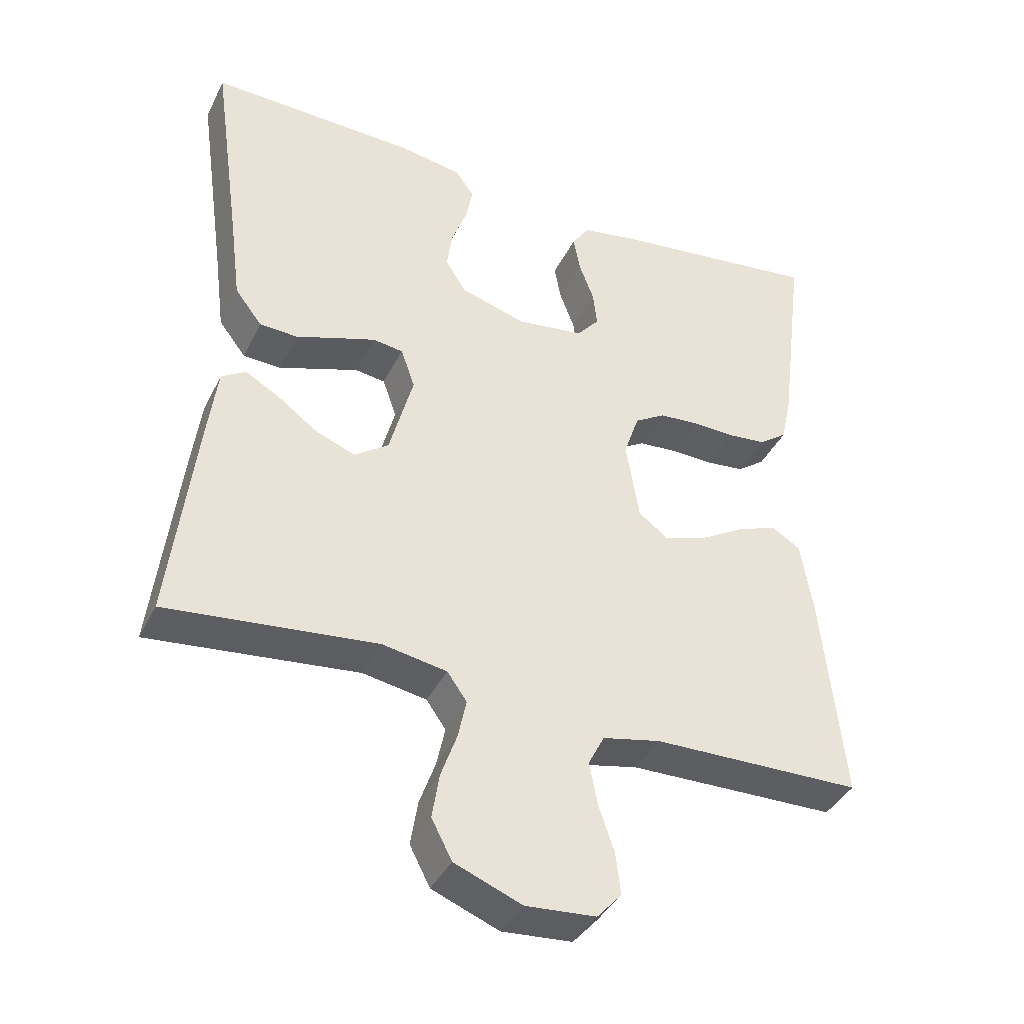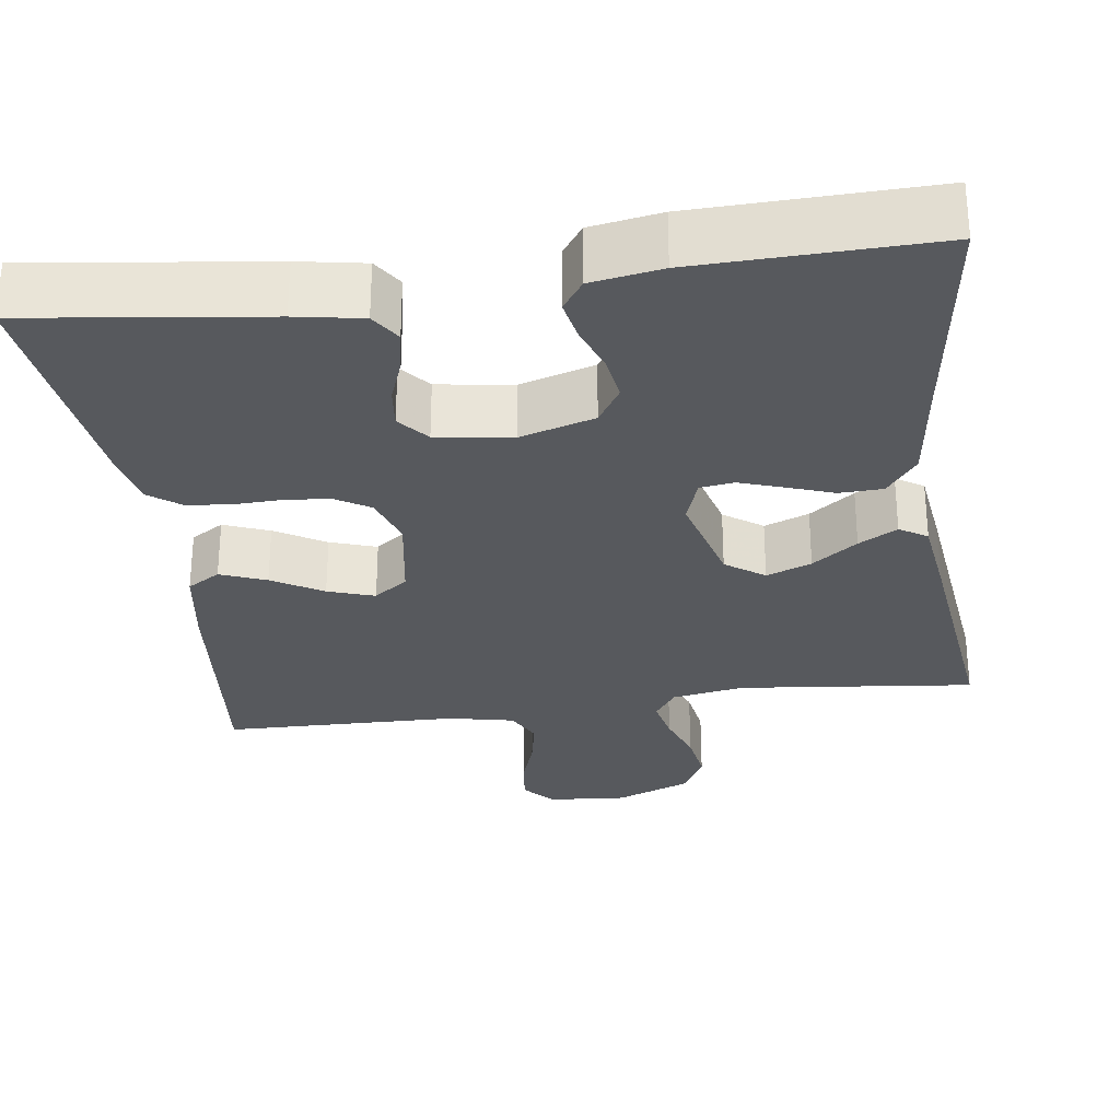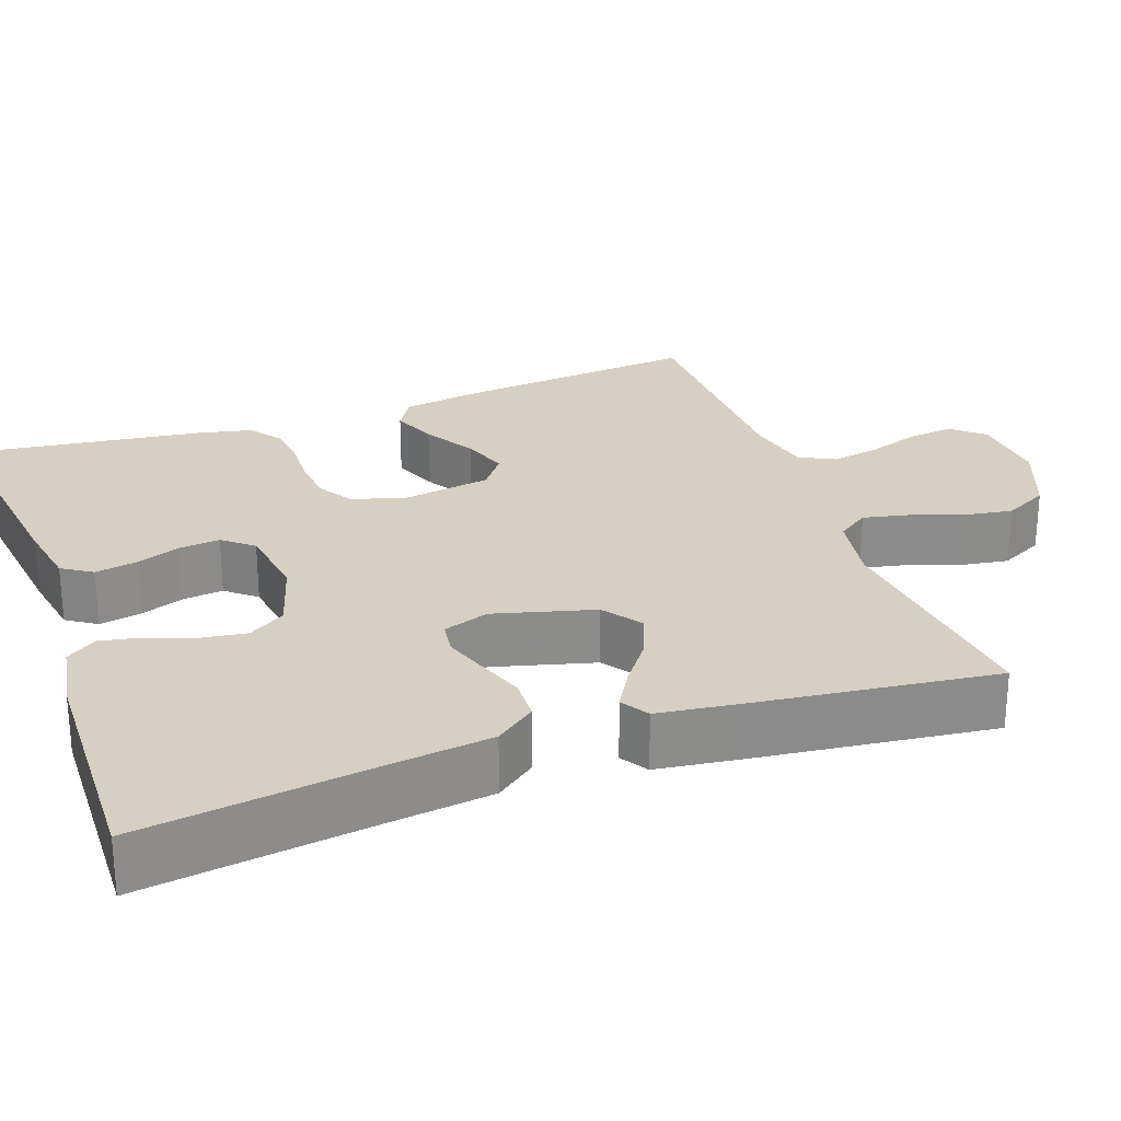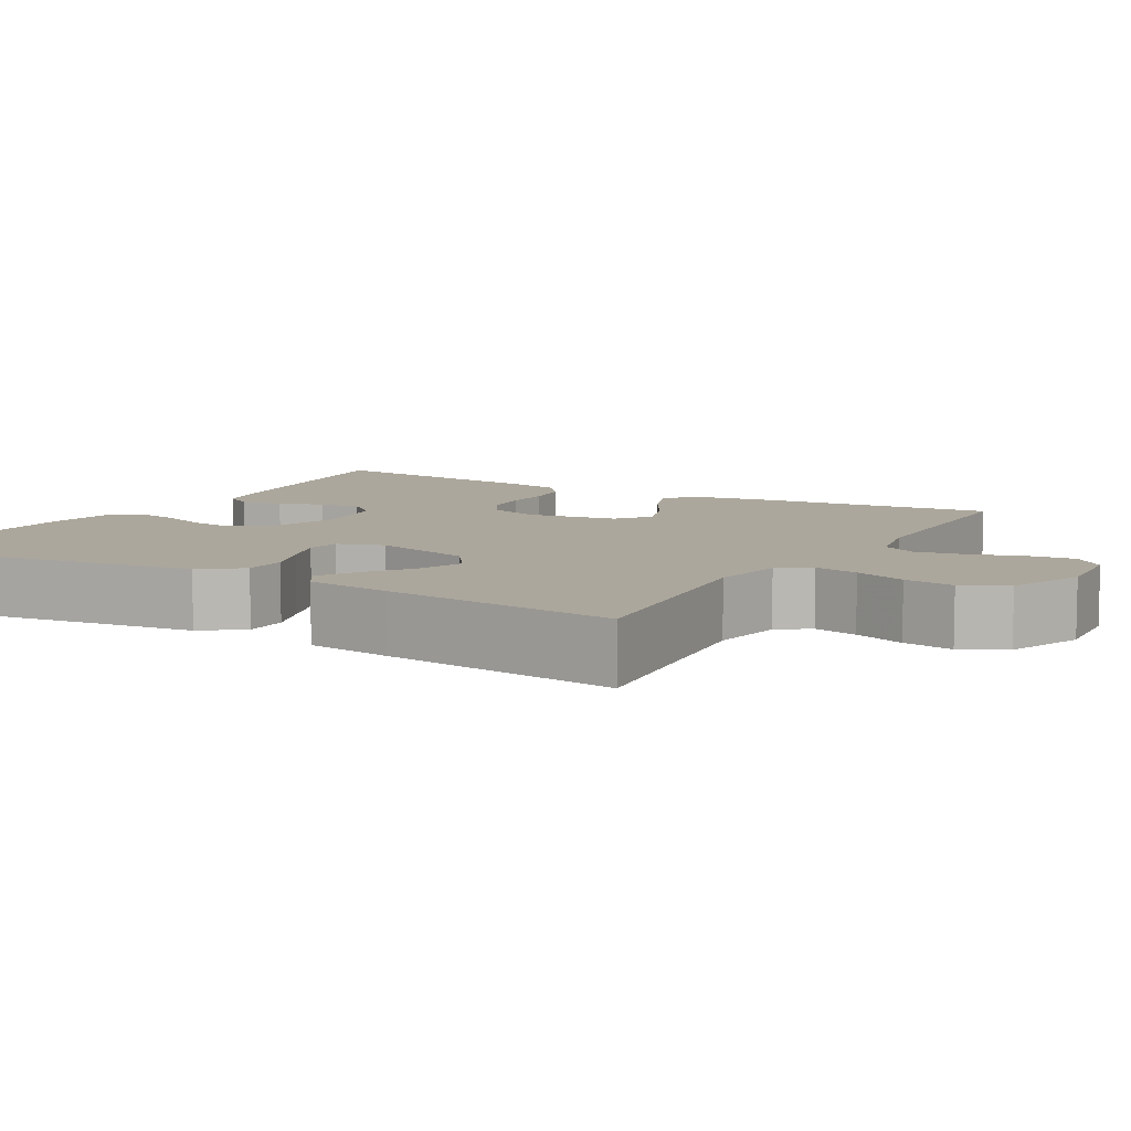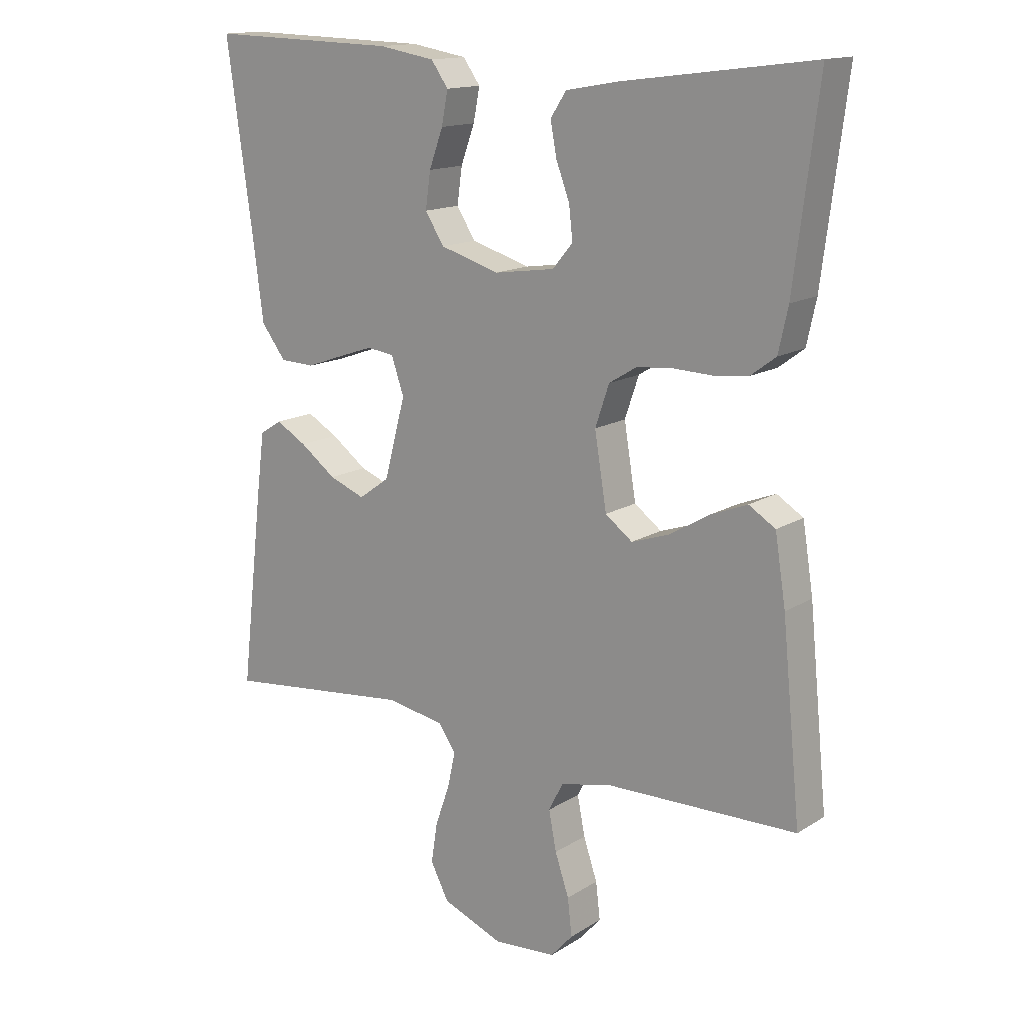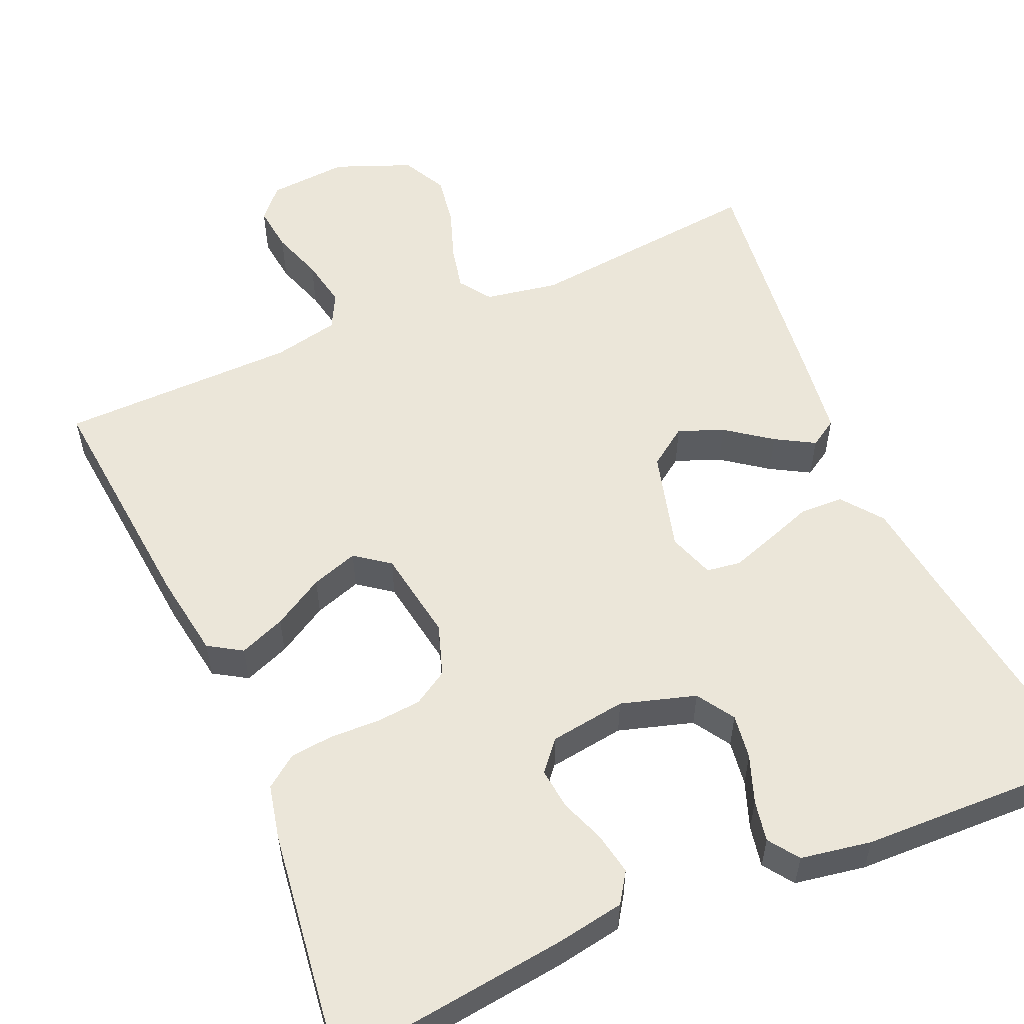
<metadata>
{"format":"obj","ext":"obj","renderer":"f3d","projection":"perspective","resolution":1024,"background":"white","views":[{"elev":-39.6,"azim":155.6,"up":"+Z"},{"elev":-29.2,"azim":7.9,"up":"+Y"},{"elev":26.2,"azim":70.3,"up":"+Y"},{"elev":8.3,"azim":120.1,"up":"+Y"},{"elev":14.9,"azim":-142.5,"up":"+Z"},{"elev":55.6,"azim":-23.3,"up":"+Y"}]}
</metadata>
<code>
v -0.5 0.07 -0.5
v -0.47 0.07 -0.2
v -0.453 0.07 -0.093
v -0.411 0.07 -0.067
v -0.353 0.07 -0.09
v -0.289 0.07 -0.128
v -0.23 0.07 -0.148
v -0.187 0.07 -0.116
v -0.168 0.07 0
v -0.19 0.07 0.065
v -0.234 0.07 0.092
v -0.292 0.07 0.097
v -0.352 0.07 0.095
v -0.407 0.07 0.101
v -0.447 0.07 0.131
v -0.462 0.07 0.2
v -0.5 0.07 0.5
v -0.2 0.07 0.461
v -0.116 0.07 0.446
v -0.091 0.07 0.408
v -0.101 0.07 0.355
v -0.122 0.07 0.299
v -0.128 0.07 0.247
v -0.096 0.07 0.209
v 0 0.07 0.195
v 0.094 0.07 0.223
v 0.124 0.07 0.27
v 0.116 0.07 0.327
v 0.094 0.07 0.387
v 0.084 0.07 0.439
v 0.111 0.07 0.477
v 0.2 0.07 0.492
v 0.5 0.07 0.5
v 0.458 0.07 0.2
v 0.442 0.07 0.077
v 0.403 0.07 0.026
v 0.348 0.07 0.024
v 0.289 0.07 0.045
v 0.233 0.07 0.064
v 0.19 0.07 0.058
v 0.17 0.07 0
v 0.204 0.07 -0.127
v 0.253 0.07 -0.162
v 0.31 0.07 -0.14
v 0.367 0.07 -0.098
v 0.416 0.07 -0.07
v 0.451 0.07 -0.092
v 0.465 0.07 -0.2
v 0.5 0.07 -0.5
v 0.2 0.07 -0.467
v 0.108 0.07 -0.483
v 0.08 0.07 -0.523
v 0.092 0.07 -0.579
v 0.115 0.07 -0.644
v 0.125 0.07 -0.708
v 0.096 0.07 -0.764
v 0 0.07 -0.802
v -0.1 0.07 -0.794
v -0.135 0.07 -0.755
v -0.128 0.07 -0.696
v -0.106 0.07 -0.631
v -0.094 0.07 -0.569
v -0.117 0.07 -0.524
v -0.2 0.07 -0.506
v -0.5 0 -0.5
v -0.47 0 -0.2
v -0.453 0 -0.093
v -0.411 0 -0.067
v -0.353 0 -0.09
v -0.289 0 -0.128
v -0.23 0 -0.148
v -0.187 0 -0.116
v -0.168 0 0
v -0.19 0 0.065
v -0.234 0 0.092
v -0.292 0 0.097
v -0.352 0 0.095
v -0.407 0 0.101
v -0.447 0 0.131
v -0.462 0 0.2
v -0.5 0 0.5
v -0.2 0 0.461
v -0.116 0 0.446
v -0.091 0 0.408
v -0.101 0 0.355
v -0.122 0 0.299
v -0.128 0 0.247
v -0.096 0 0.209
v 0 0 0.195
v 0.094 0 0.223
v 0.124 0 0.27
v 0.116 0 0.327
v 0.094 0 0.387
v 0.084 0 0.439
v 0.111 0 0.477
v 0.2 0 0.492
v 0.5 0 0.5
v 0.458 0 0.2
v 0.442 0 0.077
v 0.403 0 0.026
v 0.348 0 0.024
v 0.289 0 0.045
v 0.233 0 0.064
v 0.19 0 0.058
v 0.17 0 0
v 0.204 0 -0.127
v 0.253 0 -0.162
v 0.31 0 -0.14
v 0.367 0 -0.098
v 0.416 0 -0.07
v 0.451 0 -0.092
v 0.465 0 -0.2
v 0.5 0 -0.5
v 0.2 0 -0.467
v 0.108 0 -0.483
v 0.08 0 -0.523
v 0.092 0 -0.579
v 0.115 0 -0.644
v 0.125 0 -0.708
v 0.096 0 -0.764
v 0 0 -0.802
v -0.1 0 -0.794
v -0.135 0 -0.755
v -0.128 0 -0.696
v -0.106 0 -0.631
v -0.094 0 -0.569
v -0.117 0 -0.524
v -0.2 0 -0.506
f 59 60 61
f 58 59 61
f 57 58 61
f 56 57 61
f 55 56 61
f 54 55 61
f 53 54 61
f 52 53 61 62
f 51 52 62 63
f 48 49 50
f 47 48 50
f 46 47 50
f 45 46 50
f 44 45 50
f 43 44 50 51
f 51 63 64
f 43 51 64
f 42 43 64
f 36 37 38
f 35 36 38
f 34 35 38
f 34 38 39
f 33 34 39
f 32 33 39
f 31 32 39
f 30 31 39
f 29 30 39
f 28 29 39
f 27 28 39 40
f 20 21 22
f 19 20 22
f 18 19 22
f 17 18 22
f 16 17 22
f 15 16 22
f 14 15 22
f 13 14 22
f 12 13 22
f 11 12 22 23
f 10 11 23 24
f 4 5 6
f 3 4 6
f 2 3 6
f 1 2 6
f 64 1 6
f 64 6 7
f 64 7 8
f 42 64 8
f 41 42 8
f 26 27 40 41
f 41 8 9
f 26 41 9
f 25 26 9
f 9 10 24 25
f 125 124 123
f 125 123 122
f 125 122 121
f 125 121 120
f 125 120 119
f 125 119 118
f 125 118 117
f 126 125 117 116
f 127 126 116 115
f 114 113 112
f 114 112 111
f 114 111 110
f 114 110 109
f 114 109 108
f 115 114 108 107
f 128 127 115
f 128 115 107
f 128 107 106
f 102 101 100
f 102 100 99
f 102 99 98
f 103 102 98
f 103 98 97
f 103 97 96
f 103 96 95
f 103 95 94
f 103 94 93
f 103 93 92
f 104 103 92 91
f 86 85 84
f 86 84 83
f 86 83 82
f 86 82 81
f 86 81 80
f 86 80 79
f 86 79 78
f 86 78 77
f 86 77 76
f 87 86 76 75
f 88 87 75 74
f 70 69 68
f 70 68 67
f 70 67 66
f 70 66 65
f 70 65 128
f 71 70 128
f 72 71 128
f 72 128 106
f 72 106 105
f 105 104 91 90
f 73 72 105
f 73 105 90
f 73 90 89
f 89 88 74 73
f 1 65 66 2
f 2 66 67 3
f 3 67 68 4
f 4 68 69 5
f 5 69 70 6
f 6 70 71 7
f 7 71 72 8
f 8 72 73 9
f 9 73 74 10
f 10 74 75 11
f 11 75 76 12
f 12 76 77 13
f 13 77 78 14
f 14 78 79 15
f 15 79 80 16
f 16 80 81 17
f 17 81 82 18
f 18 82 83 19
f 19 83 84 20
f 20 84 85 21
f 21 85 86 22
f 22 86 87 23
f 23 87 88 24
f 24 88 89 25
f 25 89 90 26
f 26 90 91 27
f 27 91 92 28
f 28 92 93 29
f 29 93 94 30
f 30 94 95 31
f 31 95 96 32
f 32 96 97 33
f 33 97 98 34
f 34 98 99 35
f 35 99 100 36
f 36 100 101 37
f 37 101 102 38
f 38 102 103 39
f 39 103 104 40
f 40 104 105 41
f 41 105 106 42
f 42 106 107 43
f 43 107 108 44
f 44 108 109 45
f 45 109 110 46
f 46 110 111 47
f 47 111 112 48
f 48 112 113 49
f 49 113 114 50
f 50 114 115 51
f 51 115 116 52
f 52 116 117 53
f 53 117 118 54
f 54 118 119 55
f 55 119 120 56
f 56 120 121 57
f 57 121 122 58
f 58 122 123 59
f 59 123 124 60
f 60 124 125 61
f 61 125 126 62
f 62 126 127 63
f 63 127 128 64
f 64 128 65 1

</code>
